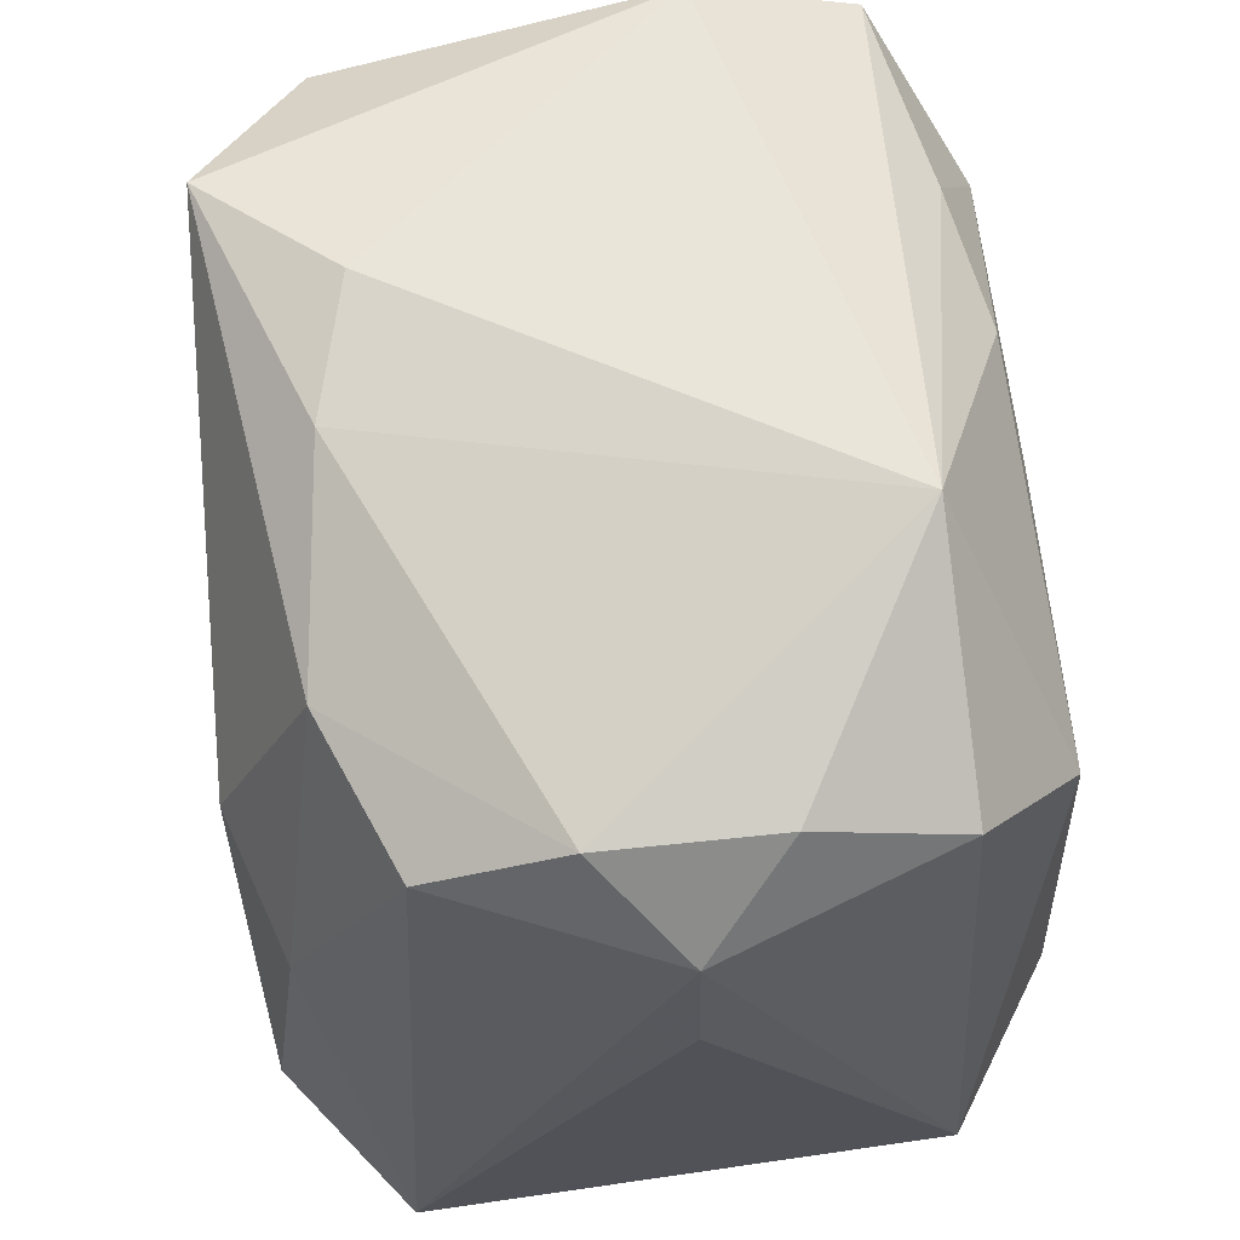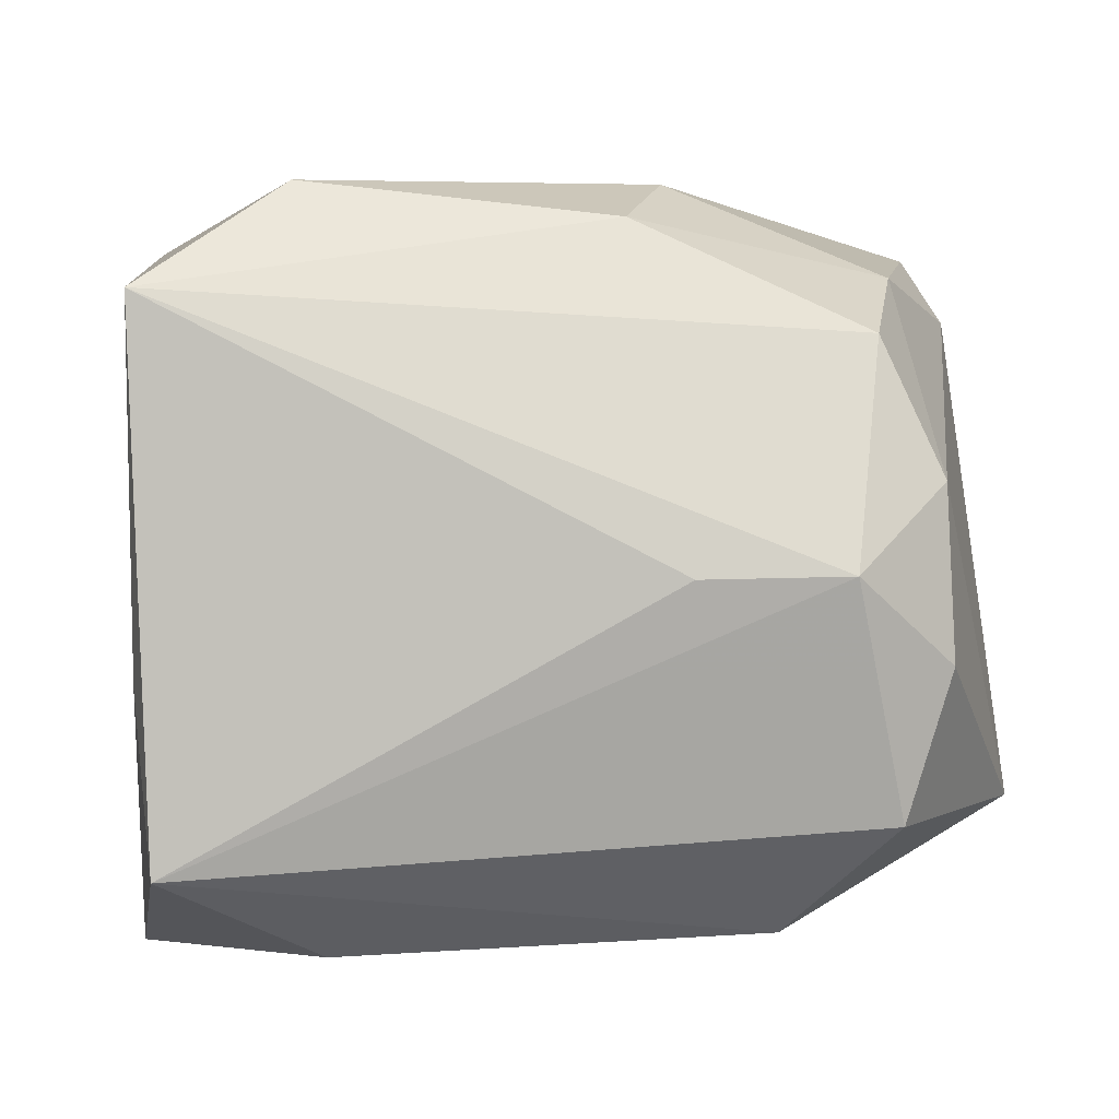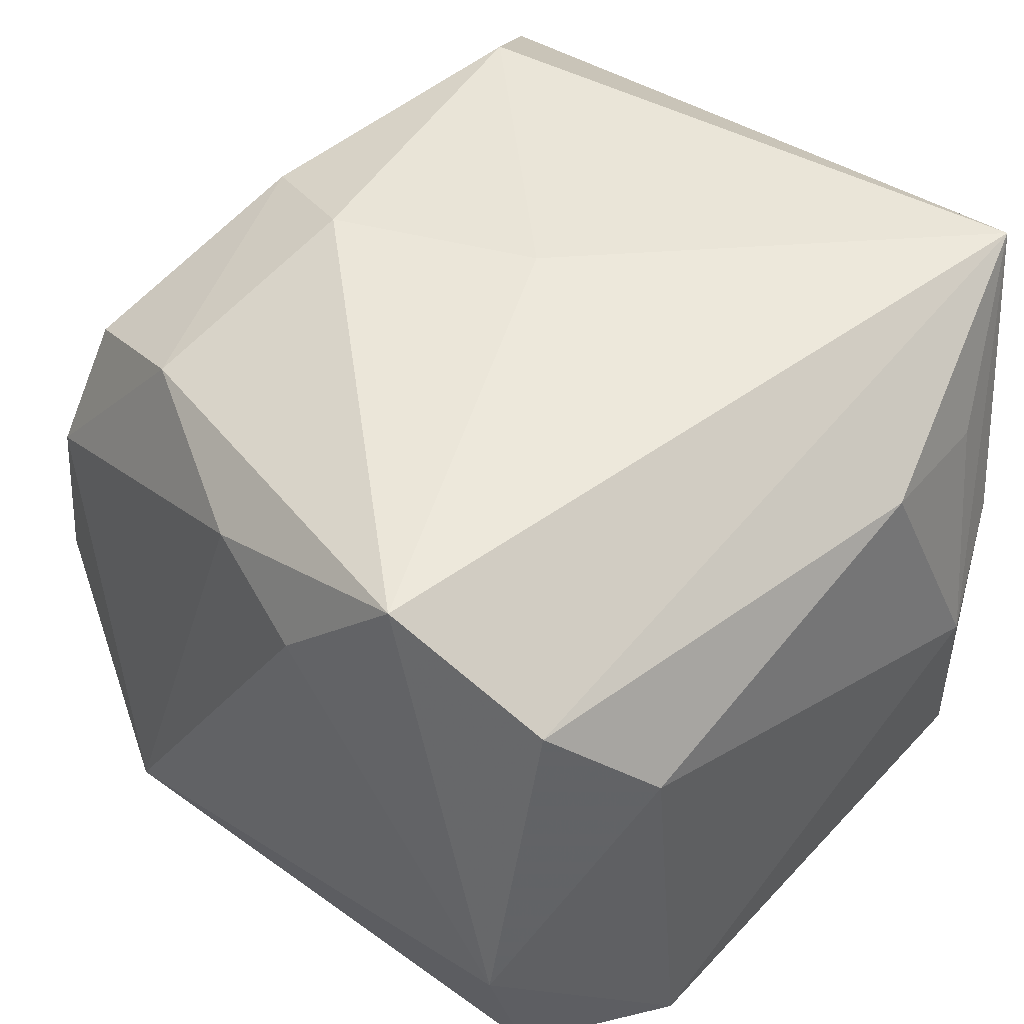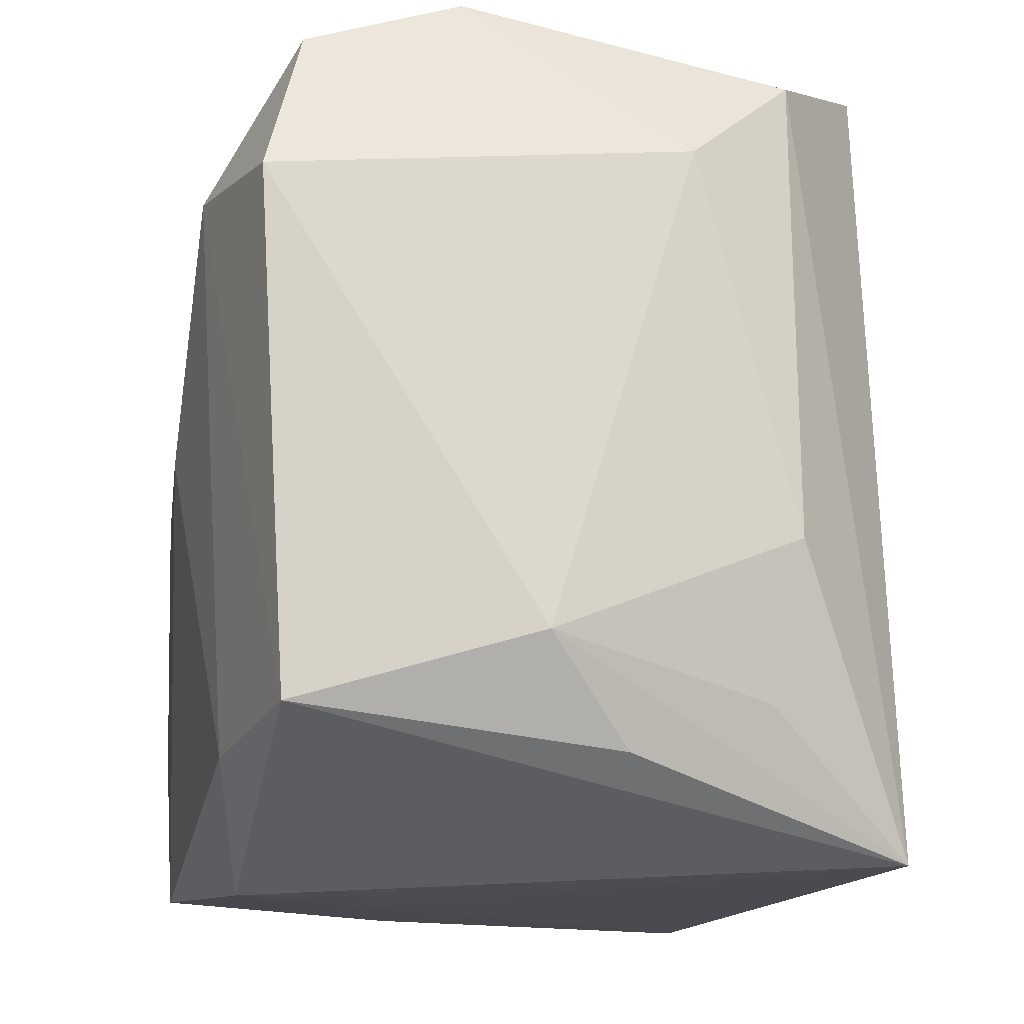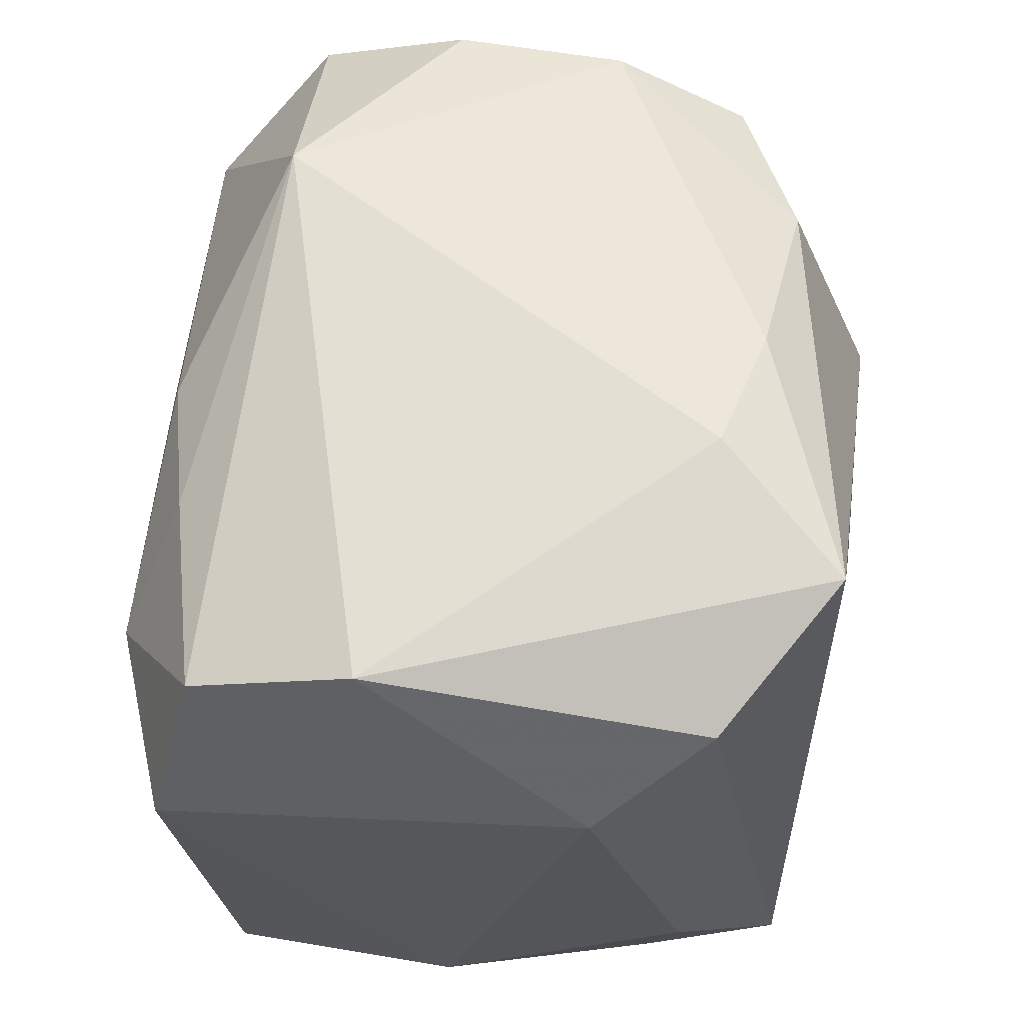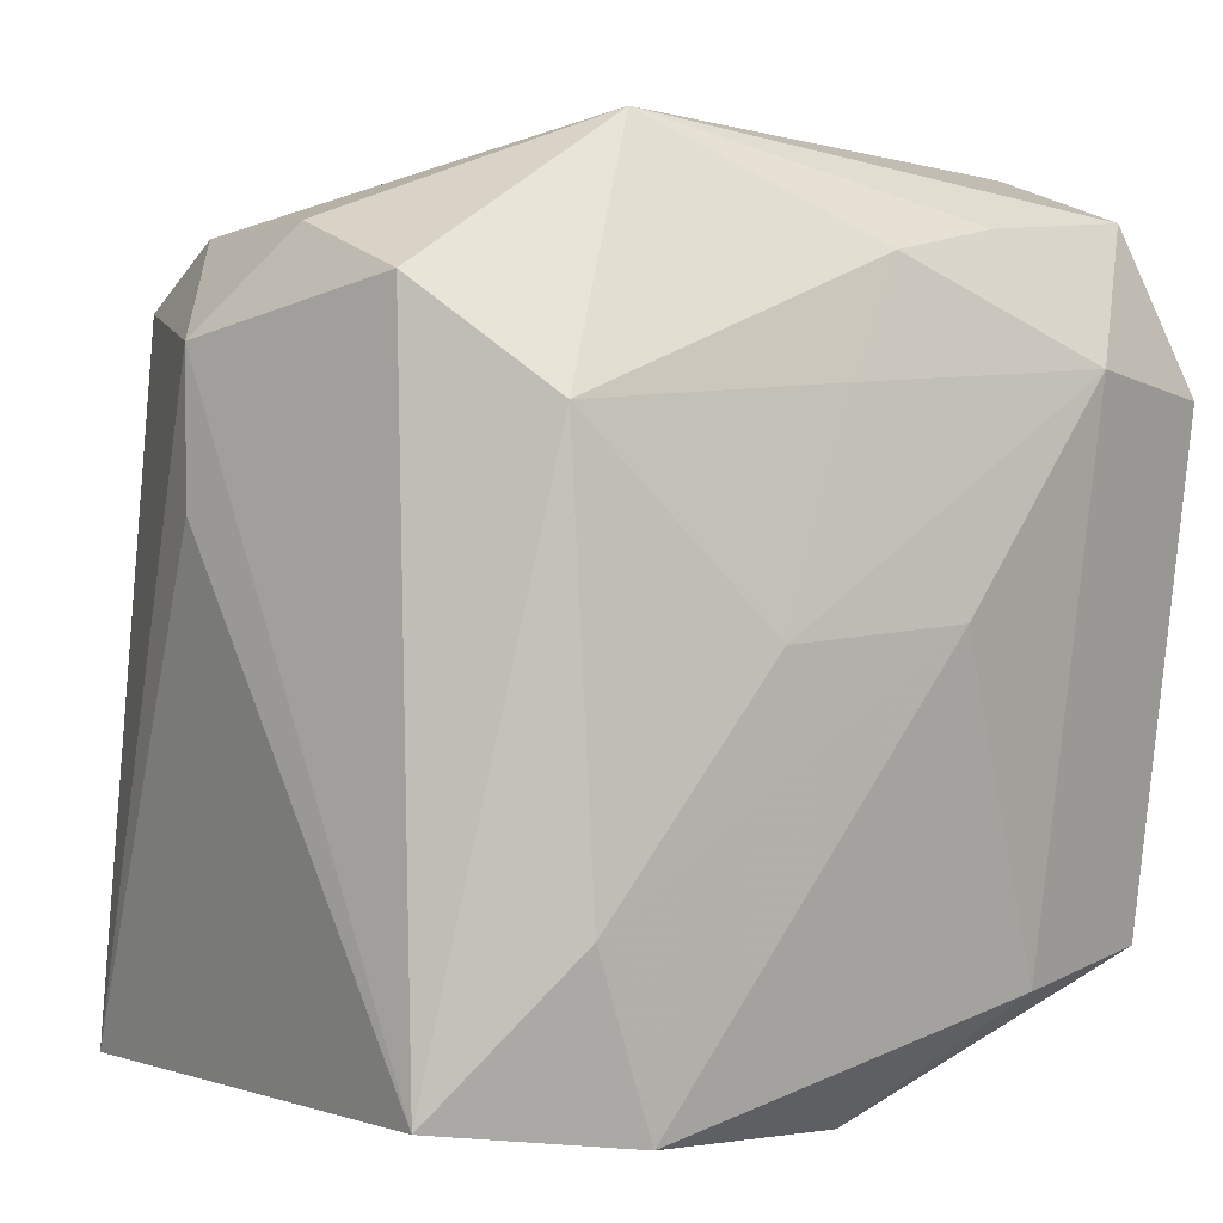
<metadata>
{"format":"obj","ext":"obj","renderer":"f3d","projection":"perspective","resolution":1024,"background":"white","views":[{"elev":61.6,"azim":81.7,"up":"+Y"},{"elev":2.2,"azim":87.0,"up":"+Z"},{"elev":45.2,"azim":-134.4,"up":"+Z"},{"elev":-17.3,"azim":-99.0,"up":"+Y"},{"elev":63.1,"azim":-85.4,"up":"+Y"},{"elev":3.2,"azim":142.8,"up":"+Y"}]}
</metadata>
<code>
v 0.007785 0.02107 -0.01045
v -0.01784 -0.01568 0.002509
v 0.01839 0.0166 -0.003653
v 0.0172 -0.01815 -0.004454
v 0.0007273 0.01934 0.01173
v 0.02135 0.012 0.0003183
v 0.01446 0.009606 -0.01563
v -0.02042 0.009813 -0.01423
v -0.02042 -0.01098 -0.001381
v -0.02042 0.01177 0.00534
v 0.01714 0.01348 0.01051
v -0.005268 0.02069 0.009869
v 0.01911 -0.01823 0.01223
v 0.01797 0.01629 0.004218
v -0.0004371 -1.306e-05 0.01772
v -0.01105 0.01943 0.01556
v 0.001099 0.01038 -0.01617
v 0.01102 -0.01833 -0.01627
v -0.01748 0.01752 -0.01239
v 0.02142 0.005217 0.0001962
v -0.01759 -0.01326 0.008993
v 0.01933 -0.01728 -0.01247
v -0.004069 0.0008649 -0.01724
v 0.01399 -0.01158 0.01721
v -0.0008765 -0.0195 -0.0009394
v -0.002085 0.01567 -0.01509
v 0.01853 0.01445 -0.01046
v -0.0005127 -0.01963 -0.01343
v 0.01008 0.0151 0.01331
v 0.01402 -0.01015 -0.01663
v 0.01522 0.002816 0.01558
v -0.01396 -0.01963 0.01601
v -0.01769 0.01664 0.01052
v -0.0124 0.01107 -0.01658
v -0.01014 -0.01491 -0.01482
v 0.005386 0.0003865 -0.01715
v -0.01753 0.01985 -0.005019
v -0.008402 0.01681 -0.01398
v -0.0185 -0.01408 -0.01265
v -0.01915 -0.006036 0.01025
v 0.008776 0.00489 0.0176
f 8 10 37
f 25 13 32
f 1 37 12
f 12 37 16
f 19 37 1
f 8 37 19
f 16 37 33
f 33 37 10
f 10 40 33
f 32 16 33
f 33 40 32
f 32 13 24
f 15 16 32
f 15 41 16
f 32 24 15
f 15 24 41
f 36 23 34
f 8 19 34
f 23 35 34
f 34 39 8
f 34 35 39
f 13 22 20
f 20 6 13
f 22 6 20
f 13 6 11
f 4 22 13
f 2 39 32
f 9 10 8
f 9 40 10
f 8 39 9
f 39 2 9
f 9 2 32
f 1 26 38
f 38 19 1
f 26 34 38
f 38 34 19
f 39 35 28
f 32 39 28
f 28 25 32
f 13 25 28
f 28 4 13
f 36 34 17
f 17 34 26
f 27 6 22
f 16 41 29
f 41 24 31
f 31 29 41
f 11 29 31
f 31 24 13
f 13 11 31
f 32 40 21
f 21 9 32
f 40 9 21
f 18 28 35
f 18 35 23
f 22 4 18
f 4 28 18
f 7 27 22
f 1 27 7
f 7 26 1
f 36 17 7
f 7 17 26
f 5 12 16
f 16 29 5
f 1 12 5
f 30 23 36
f 30 18 23
f 36 7 30
f 22 18 30
f 30 7 22
f 3 27 1
f 6 27 3
f 14 29 11
f 14 5 29
f 14 11 6
f 6 3 14
f 1 5 14
f 14 3 1

</code>
